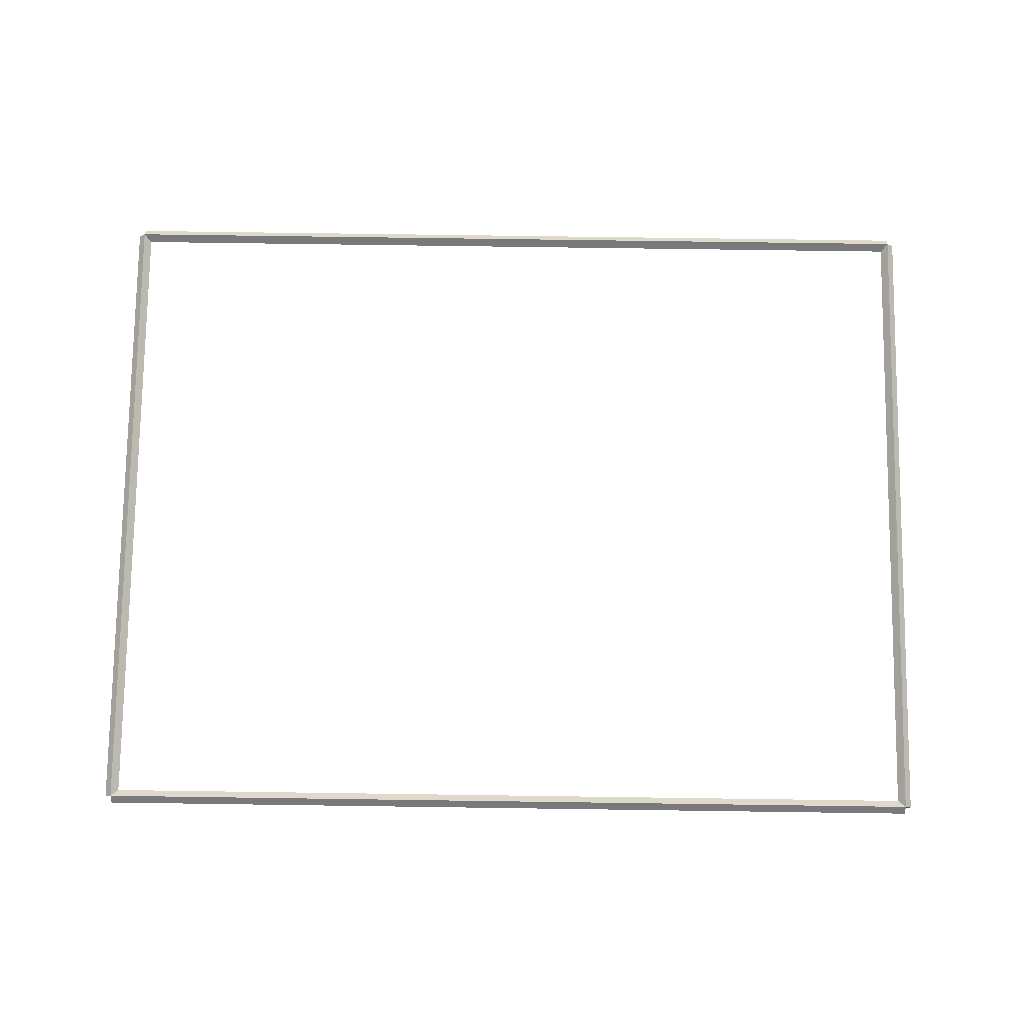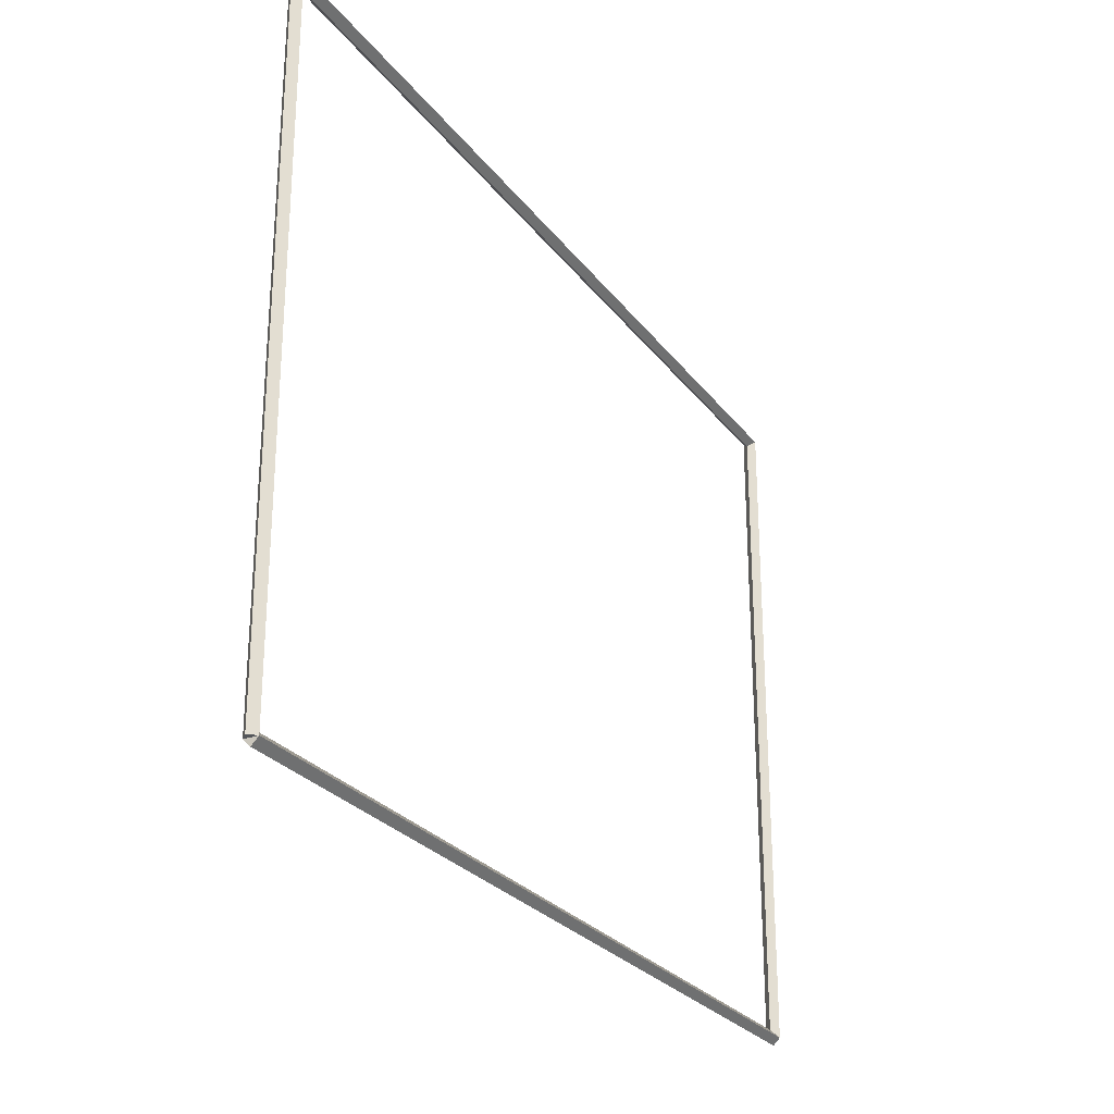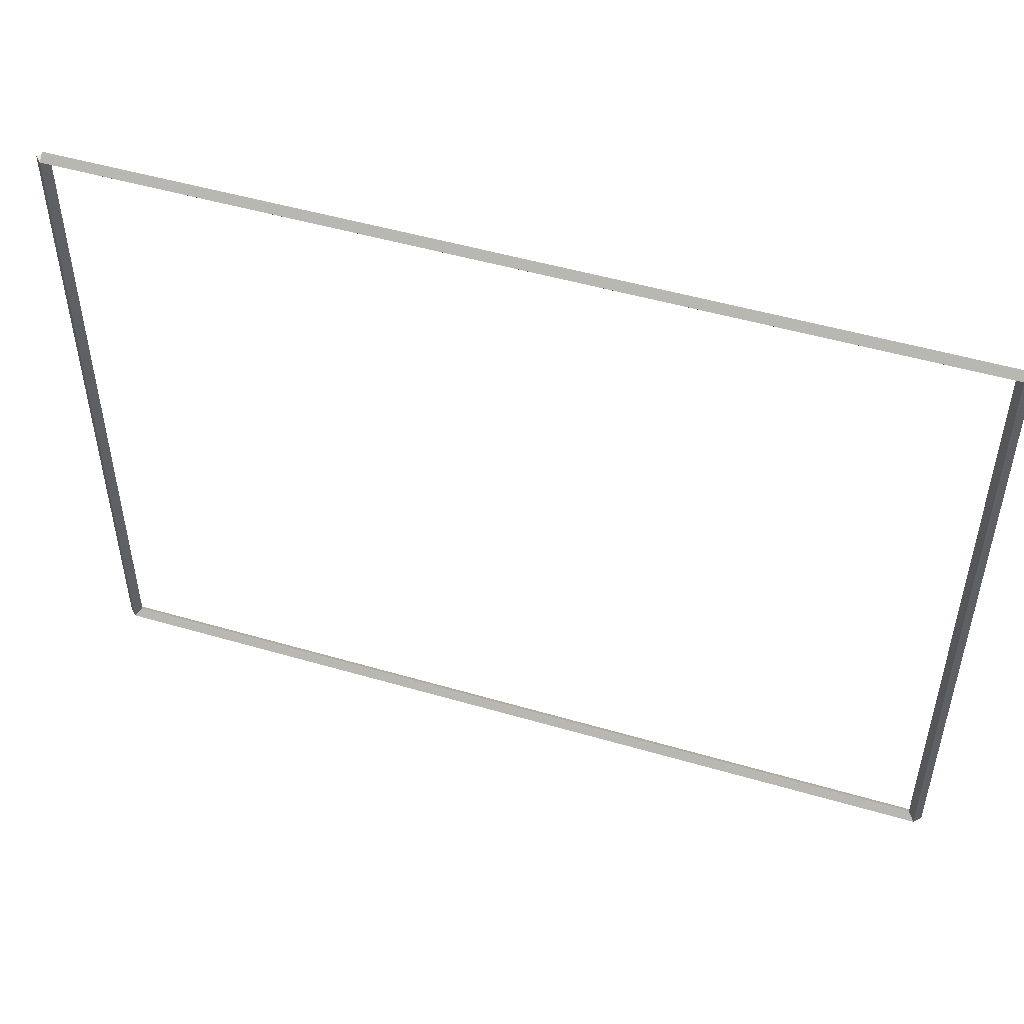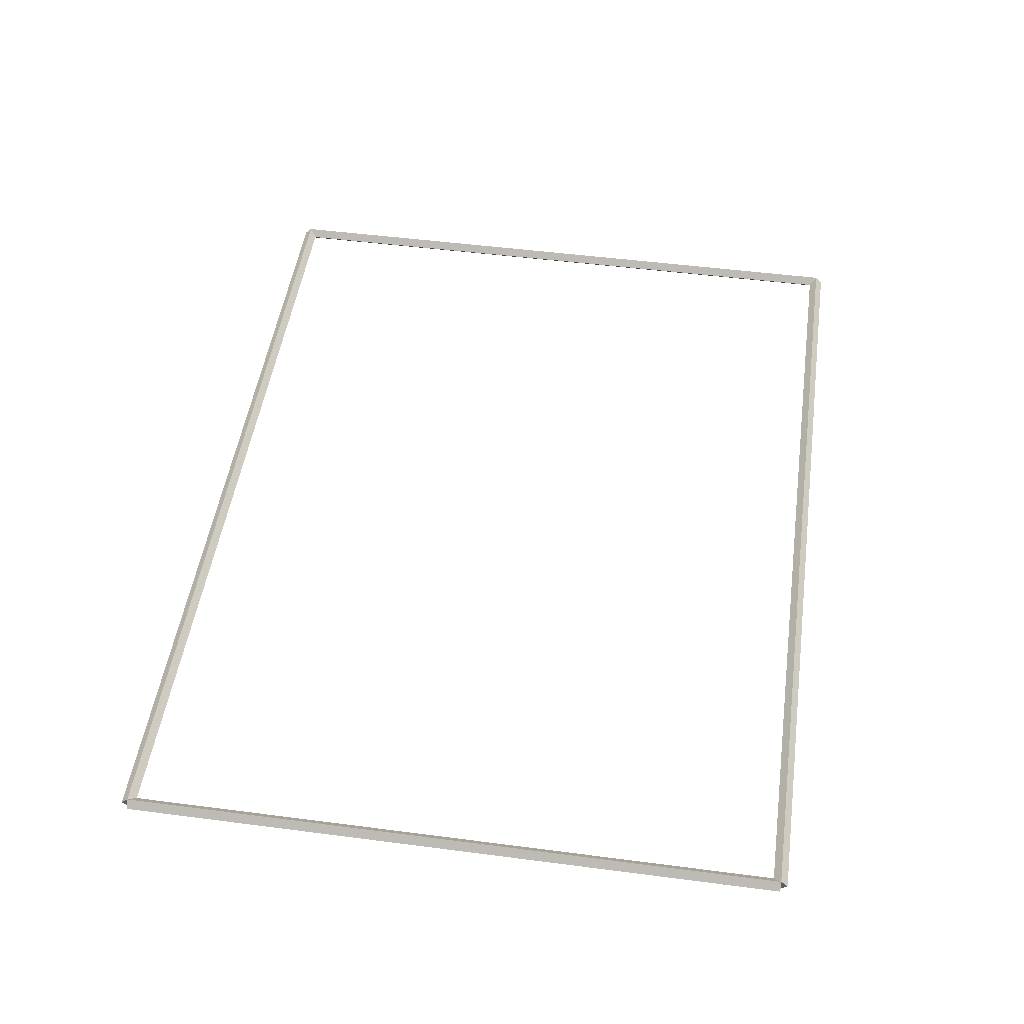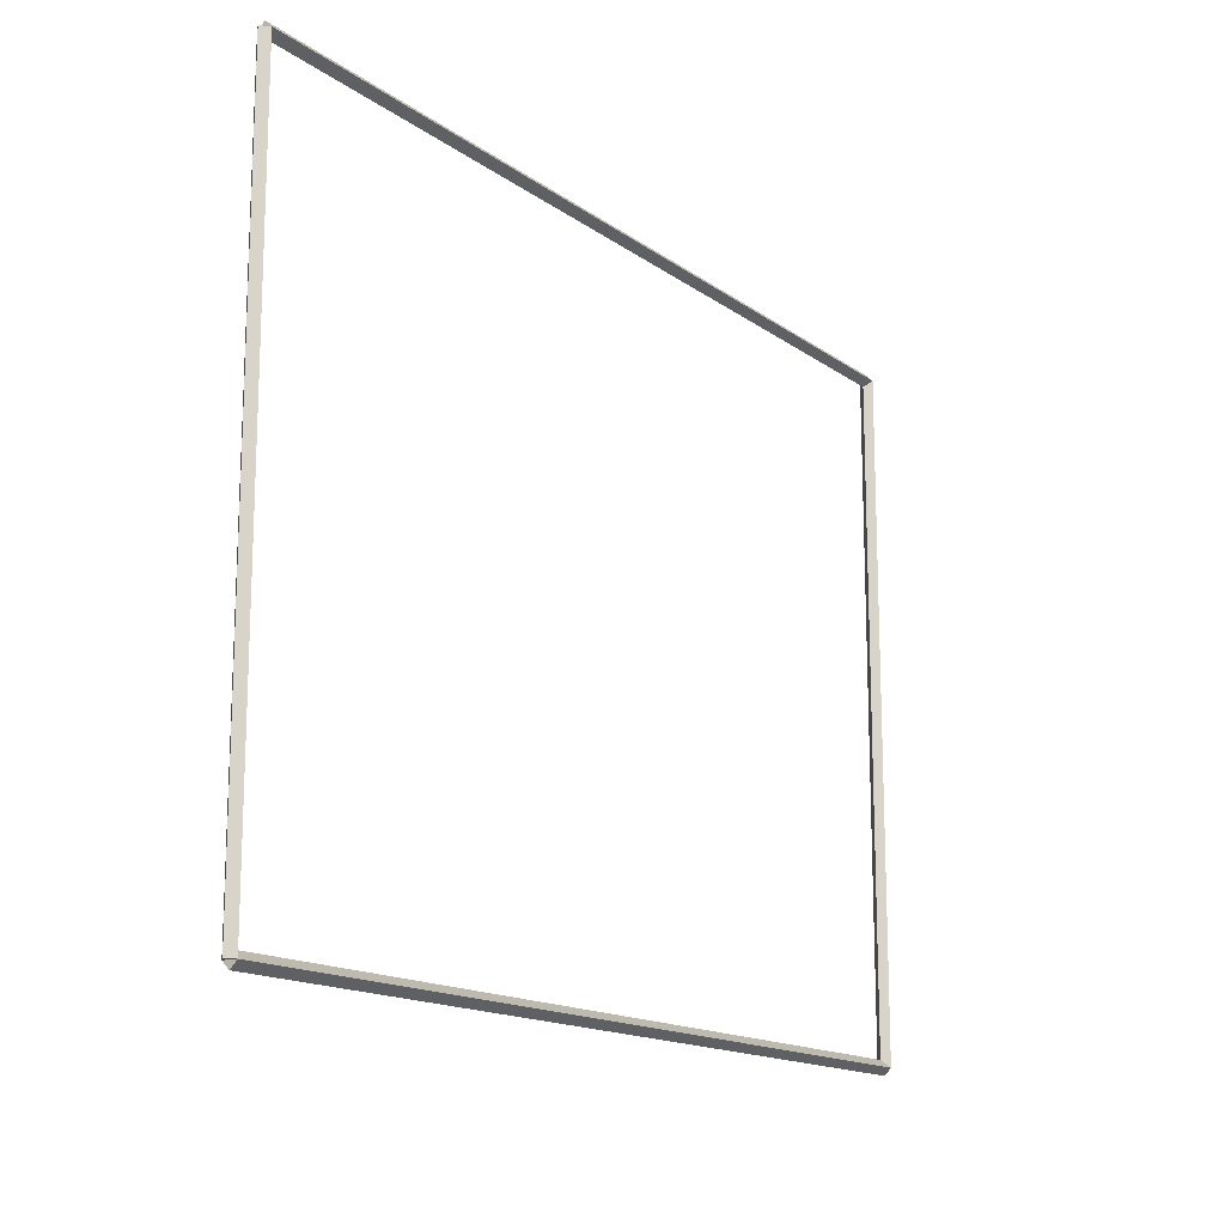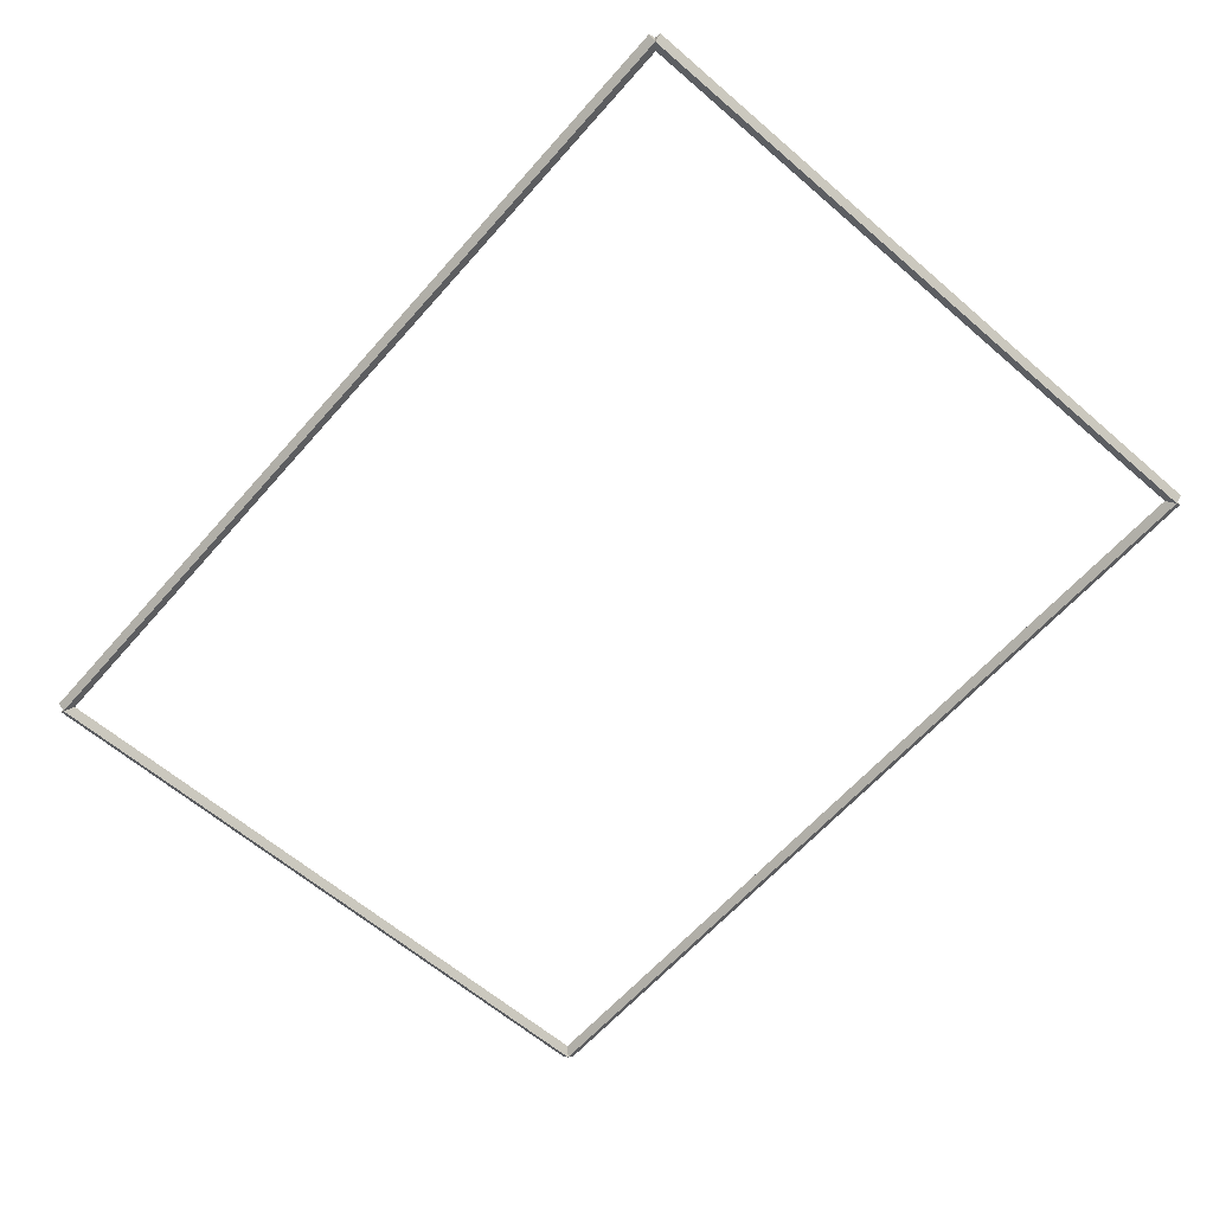
<metadata>
{"format":"obj","ext":"obj","renderer":"f3d","projection":"perspective","resolution":1024,"background":"white","views":[{"elev":77.1,"azim":0.8,"up":"+Y"},{"elev":-26.4,"azim":118.5,"up":"+Z"},{"elev":49.7,"azim":17.9,"up":"+Z"},{"elev":49.5,"azim":-81.8,"up":"+Y"},{"elev":-15.1,"azim":124.1,"up":"+Z"},{"elev":-62.1,"azim":-131.2,"up":"+Y"}]}
</metadata>
<code>
g boudary_original_12
v 0.1 47.2 9.525
v -1.034e-14 47.3 9.525
v -0.1 47.2 9.525
v 3.107e-14 47.1 9.525
v 0.1 47.2 0
v -1.034e-14 47.3 0
v -0.1 47.2 0
v 3.107e-14 47.1 0
f 1 2 3 4
f 6 2 1 5
f 5 1 4 8
f 6 5 8 7
f 8 4 3 7
f 7 3 2 6
g boudary_original_12
v 12.7 47.3 9.525
v 12.7 47.2 9.625
v 12.7 47.1 9.525
v 12.7 47.2 9.425
v 0 47.3 9.525
v 0 47.2 9.625
v 0 47.1 9.525
v 0 47.2 9.425
f 9 10 11 12
f 14 10 9 13
f 13 9 12 16
f 14 13 16 15
f 16 12 11 15
f 15 11 10 14
g boudary_original_12
v 12.8 47.2 0
v 12.7 47.1 0
v 12.6 47.2 0
v 12.7 47.3 0
v 12.8 47.2 9.525
v 12.7 47.1 9.525
v 12.6 47.2 9.525
v 12.7 47.3 9.525
f 17 18 19 20
f 22 18 17 21
f 21 17 20 24
f 22 21 24 23
f 24 20 19 23
f 23 19 18 22
g boudary_original_12
v 0 47.3 -2.832e-21
v 0 47.2 -0.1
v 0 47.1 2.068e-14
v 0 47.2 0.1
v 12.7 47.3 -2.832e-21
v 12.7 47.2 -0.1
v 12.7 47.1 2.068e-14
v 12.7 47.2 0.1
f 25 26 27 28
f 30 26 25 29
f 29 25 28 32
f 30 29 32 31
f 32 28 27 31
f 31 27 26 30

</code>
